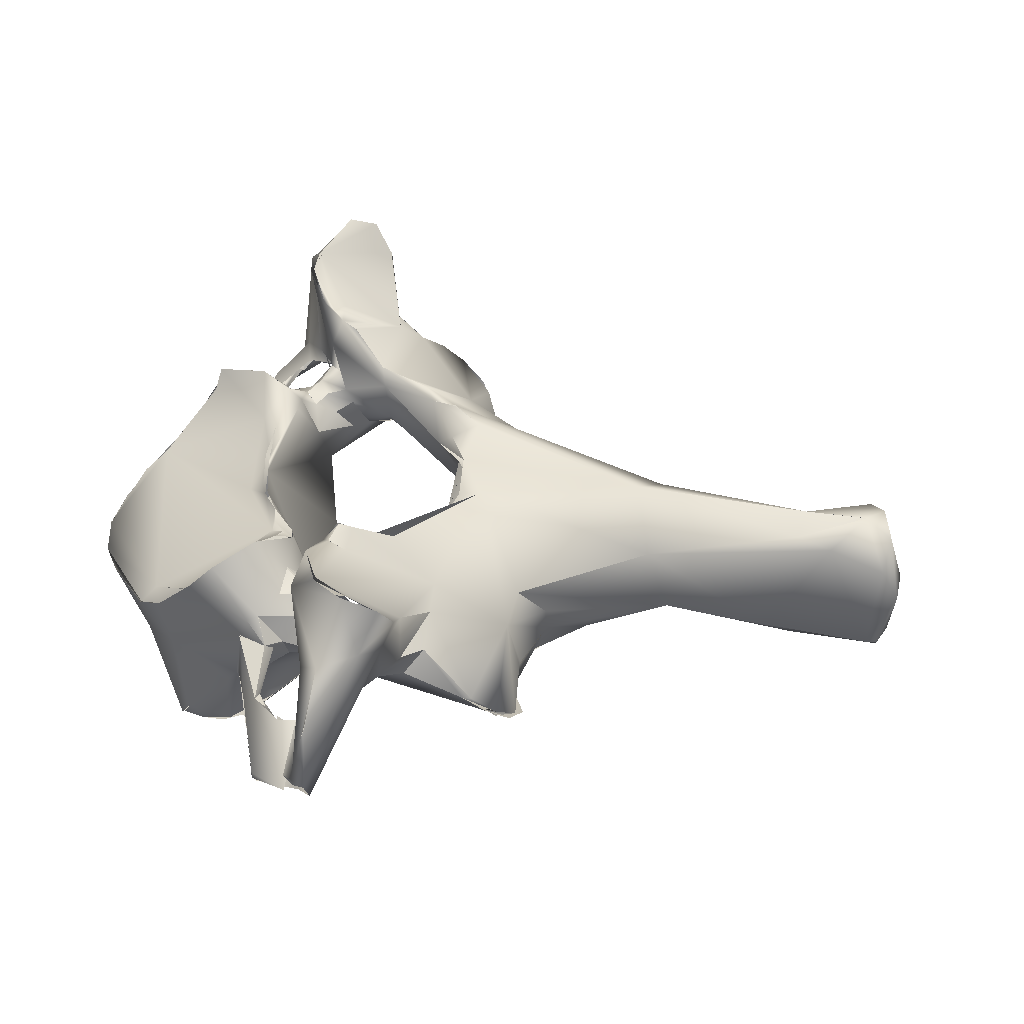
<metadata>
{"format":"obj","ext":"obj","renderer":"f3d","projection":"perspective","resolution":1024,"background":"white","views":[{"elev":39.7,"azim":87.4,"up":"+Z"}]}
</metadata>
<code>
o grp1
v -32.39 -71.53 1377
v -33.05 -71.38 1383
v -32.22 -72.91 1384
v -32.52 -71.03 1385
v -32.15 -71.18 1385
v -28.98 -73.91 1375
v -28.85 -74.12 1375
v -27.54 -73.45 1378
v -29.36 -71.19 1387
v -28.35 -70.46 1379
v -28.66 -68.29 1386
v -32.32 -71.18 1385
v -31.43 -71.37 1386
v -28.66 -68.29 1386
v -29.4 -71.2 1387
v -27.19 -76.5 1374
v -27.12 -76.44 1374
v -26.6 -76.83 1374
v -24.99 -76.72 1374
v -25.51 -76.6 1376
v -28.98 -73.83 1375
v -30.06 -73.31 1376
v -27.12 -76.44 1374
v -24.89 -72.3 1377
v -23.95 -72.22 1379
v -22.12 -69.94 1379
v -23.95 -67.16 1381
v -27.7 -69.42 1388
v -25.59 -72.49 1388
v -26.05 -68.93 1392
v -25.39 -66.13 1385
v -27.26 -67.84 1388
v -25.39 -66.13 1385
v -28.66 -68.29 1386
v -26.21 -65.59 1389
v -25.39 -66.13 1385
v -27.26 -67.84 1388
v -28.66 -68.29 1386
v -29.4 -71.2 1387
v -26.54 -66.57 1390
v -26.04 -67.99 1391
v -25.95 -68.83 1392
v -26.1 -66.6 1392
v -26.21 -65.59 1389
v -26.63 -66.3 1390
v -25.22 -65.25 1389
v -25.39 -66.13 1385
v -26.45 -67.01 1391
v -25.21 -65.29 1389
v -25.26 -77.28 1374
v -25.1 -77.23 1374
v -21.07 -77.36 1376
v -24.46 -73.3 1378
v -22.14 -75.73 1376
v -24.27 -74.01 1377
v -23.84 -74.49 1377
v -19.85 -76.61 1376
v -24.11 -73.91 1377
v -24.43 -74.02 1377
v -23.84 -74.49 1377
v -18.77 -77.29 1375
v -24.43 -74.02 1377
v -24.11 -73.91 1377
v -24.48 -72.91 1378
v -24.48 -72.91 1378
v -24.48 -72.91 1378
v -24.89 -72.3 1377
v -22.85 -71.03 1378
v -22.09 -69.86 1379
v -22.85 -71.03 1378
v -24.06 -71.94 1379
v -22.72 -71.46 1378
v -21.83 -71.04 1379
v -23.6 -70.64 1391
v -19.57 -72.36 1391
v -21.99 -71.64 1391
v -22.62 -64.77 1380
v -22.68 -64.93 1380
v -22.4 -64.58 1381
v -23.4 -65.13 1384
v -22.49 -63.58 1381
v -19.42 -64.63 1385
v -19.42 -64.63 1385
v -22.48 -56.77 1375
v -23.46 -59.63 1378
v -23.51 -59.17 1378
v -22.45 -56.82 1375
v -22.78 -57.09 1376
v -22.37 -56.62 1375
v -23.57 -58.94 1378
v -23.61 -60.44 1379
v -22.85 -60.8 1380
v -22.05 -64.86 1380
v -18.95 -77.72 1376
v -20.21 -76.94 1377
v -22.12 -75.75 1377
v -22.12 -75.75 1377
v -23.84 -74.49 1377
v -21.91 -76.33 1377
v -20.12 -76.93 1377
v -21.91 -76.33 1377
v -20.12 -76.93 1377
v -20.47 -76.5 1377
v -22.12 -75.75 1377
v -19.71 -76.46 1376
v -20.68 -76.91 1377
v -19.72 -76.27 1377
v -20.53 -76.26 1377
v -20.51 -76.46 1377
v -16.72 -77.2 1375
v -20.19 -70.91 1379
v -19.98 -69.74 1379
v -19.98 -69.74 1379
v -19.69 -72.09 1391
v -16.18 -70.32 1389
v -19.69 -66.58 1380
v -17.98 -70.63 1378
v -16.03 -64.71 1378
v -22.73 -64.65 1381
v -22.49 -63.58 1381
v -20.2 -62.66 1383
v -22.49 -63.58 1381
v -22.49 -63.58 1381
v -23.46 -65.08 1384
v -20.21 -62.65 1383
v -23.46 -65.08 1384
v -13.4 -58.5 1381
v -19.71 -55.9 1373
v -19.71 -55.9 1373
v -18.97 -77.73 1376
v -21.79 -77.13 1375
v -16.91 -77.51 1375
v -16.53 -78.25 1375
v -16.58 -77.65 1375
v -18.07 -76.64 1379
v -16.67 -75.59 1377
v -18.02 -76.63 1379
v -17.84 -75.99 1378
v -16.52 -74.9 1378
v -17.41 -76.75 1379
v -16.43 -75.18 1379
v -16.52 -74.9 1378
v -15.7 -77.68 1381
v -14.68 -74.46 1382
v -15.7 -77.68 1381
v -16.32 -74.16 1379
v -16.59 -72.18 1378
v -16.91 -72.65 1379
v -17.98 -71.62 1379
v -13.35 -72.81 1375
v -16.05 -74.05 1377
v -16.22 -74.21 1379
v -16.91 -72.65 1379
v -16.05 -74.05 1377
v -16.59 -72.18 1378
v -17.98 -71.62 1379
v -15.41 -72.68 1381
v -17.98 -70.62 1378
v -16.02 -64.78 1378
v -15.97 -70.86 1383
v -16.48 -70.69 1385
v -17.13 -71.16 1389
v -17.11 -69.42 1389
v -14.16 -57.21 1372
v -16.06 -55.52 1373
v -13.94 -82.29 1368
v -10.37 -86.08 1378
v -14.71 -79 1374
v -13.51 -81.09 1383
v -12.82 -83.21 1380
v -14 -76.84 1370
v -14.09 -82.18 1367
v -14.07 -76.86 1370
v -14.93 -77.22 1374
v -15.69 -78 1375
v -16.29 -77.39 1376
v -12.82 -83.21 1380
v -14.78 -79.31 1384
v -13.51 -81.2 1383
v -14.34 -80.15 1384
v -12.82 -83.21 1380
v -14.34 -80.15 1384
v -14.78 -79.31 1384
v -14.22 -80.11 1384
v -14.34 -80.53 1384
v -12.3 -76.58 1385
v -12.28 -76.58 1385
v -12.09 -71.19 1376
v -15.31 -72.85 1381
v -13.58 -73.03 1382
v -15.13 -71.8 1382
v -15.11 -71.81 1382
v -13.59 -73.02 1382
v -10.71 -74.5 1385
v -14.38 -67.65 1378
v -13.15 -69.15 1378
v -13.17 -69.03 1381
v -15.97 -70.86 1383
v -14.61 -70.09 1384
v -13.55 -69.63 1382
v -13.5 -71.26 1382
v -13.17 -69.03 1381
v -13.5 -71.26 1382
v -16.56 -70.56 1385
v -15.97 -70.86 1383
v -13.7 -65.78 1378
v -13.57 -68 1379
v -14.38 -67.63 1378
v -12.39 -65.73 1380
v -13.77 -65.64 1379
v -11.22 -66.06 1384
v -16.17 -70.32 1389
v -14.49 -69.56 1389
v -14.11 -68.44 1388
v -12.24 -66.21 1385
v -14.11 -68.47 1388
v -11.35 -64.87 1385
v -19.71 -55.9 1373
v -11.4 -55.73 1372
v -14.16 -57.21 1372
v -12.39 -54.66 1374
v 0.7344 -86.43 1366
v -10.5 -85.61 1378
v -8.536 -87.34 1378
v -1.134 -86.16 1366
v -8.809 -76.58 1383
v -10.6 -72.17 1371
v -12.25 -74.61 1370
v -12.25 -74.61 1370
v -10.72 -72.3 1371
v -8.678 -70.94 1371
v -11.88 -73.49 1383
v -10.42 -72.07 1380
v -12.37 -72.27 1382
v -10.42 -72.07 1380
v -9.136 -73.68 1384
v -12.37 -72.27 1382
v -12.65 -70.55 1380
v -12.65 -70.55 1380
v -13.15 -69.15 1378
v -6.522 -61.56 1382
v -9.478 -62.41 1385
v -8.191 -61.85 1385
v -11.37 -56.84 1372
v -14.16 -57.21 1372
v -9.459 -54.12 1371
v -11.33 -56.99 1371
v -11.74 -55.49 1371
v -9.423 -54.13 1371
v -8.817 -51.83 1379
v -5.659 -88.83 1377
v -3.616 -75.96 1383
v -1 -77.57 1381
v -9.065 -71.2 1371
v 7.203 -70.86 1371
v -1.265 -76.04 1383
v -6.522 -61.56 1382
v -7.201 -60 1385
v -7.231 -60.04 1385
v -4.814 -60.34 1383
v -5.122 -58.02 1384
v -4.13 -46.63 1370
v -2.197 -57.76 1378
v -5.171 -42.1 1377
v -5.508 -44.78 1371
v 1.216 -89.91 1377
v -8.563 -87.21 1378
v -5.623 -88.79 1377
v -1.451 -89.83 1378
v -1.529 -89.77 1378
v 8.417 -85.03 1379
v -3.47 -76.28 1383
v -2.989 -75.91 1383
v -6.523 -75.47 1384
v -0.9034 -49.96 1374
v -3.534 -40.24 1370
v -5.001 -43.33 1371
v -4.301 -41.03 1370
v -4.293 -38.28 1370
v -4.753 -27.44 1366
v -3.549 -29.96 1375
v -4.598 -23.93 1365
v -0.5876 -28.95 1366
v -4.687 -23.3 1375
v -4.801 -24.07 1365
v -3.721 -22.96 1365
v -4.408 -21.45 1370
v -1.027 -29.84 1377
v -0.2973 -20.96 1370
v -1.876 -22.76 1376
v -1.876 -22.76 1376
v 0.612 -76.36 1383
v 2.042 -76.09 1383
v 1.99 -75.89 1383
v 7.807 -62.17 1380
v -0.67 -59.9 1384
v -0.6778 -59.45 1384
v -0.6091 -59.5 1384
v 0.09375 -39.71 1369
v -0.6079 -44.66 1381
v -4.115 -46.55 1370
v -0.6497 -34.62 1369
v -0.8555 -22.67 1367
v -0.4929 -22.77 1367
v -0.5974 -28.09 1366
v -0.8939 -22.76 1367
v 0.2343 -24.8 1377
v 1.502 -86.16 1367
v 3.199 -86.94 1370
v 10.84 -83.68 1367
v 10.89 -83.85 1367
v 4.08 -88.99 1377
v 7.287 -75.28 1384
v 7.328 -71.04 1371
v 5.381 -61.47 1381
v -0.6778 -59.45 1384
v 5.56 -60.88 1384
v 3.389 -60 1384
v 4.279 -58.16 1385
v 8.198 -53.82 1370
v 3.857 -47.48 1371
v 3.154 -42.14 1370
v 4.227 -44.12 1377
v 1.473 -30.88 1376
v 2.256 -35.22 1368
v 2.325 -30.88 1366
v 3.16 -33.39 1368
v 2.104 -28.03 1375
v -1.027 -29.84 1377
v 3.008 -23.22 1365
v -0.4929 -22.77 1367
v 3.865 -24.44 1366
v 0.2175 -24.81 1377
v 1.82 -22.17 1366
v 1.83 -22.13 1366
v 3.936 -23.69 1374
v 3.739 -22.1 1371
v 2.043 -22.85 1376
v 9.925 -84.12 1374
v 8.534 -86.48 1377
v 13.21 -77.95 1369
v 5.072 -75.1 1384
v 9.141 -71.51 1376
v 5.078 -75.09 1384
v 6.503 -75.05 1384
v 4.331 -58.27 1384
v 10.99 -66.97 1386
v 5.549 -60.92 1384
v 10.34 -65.41 1385
v 4.523 -45.96 1371
v 6.078 -49.31 1371
v 10.12 -55.42 1379
v 10.12 -55.42 1379
v 2.991 -23.21 1365
v 3.762 -23.43 1366
v 3.804 -23.41 1366
v 11.56 -82 1367
v 8.409 -86.45 1377
v 7.694 -74.36 1384
v 11.01 -76.4 1386
v 9.188 -71.82 1371
v 9.28 -71.73 1371
v 9.331 -72.14 1380
v 6.696 -73.76 1383
v 6.696 -73.76 1383
v 5.078 -75.09 1384
v 6.503 -75.05 1384
v 7.815 -74.32 1384
v 8.281 -73.53 1384
v 8.37 -73.61 1384
v 7.815 -74.32 1384
v 9.397 -74.85 1385
v 9.397 -74.85 1385
v 11.2 -73.96 1383
v 9.394 -65.52 1384
v 12.42 -66.14 1379
v 9.394 -65.52 1384
v 10.97 -56.29 1371
v 8.269 -53.78 1371
v 8.46 -52.95 1373
v 9.004 -53.05 1375
v 12.92 -56.42 1378
v 12.46 -82.87 1369
v 10.74 -84.6 1379
v 10.74 -84.6 1379
v 11.93 -82.17 1382
v 12.44 -81.76 1382
v 12.28 -75.83 1370
v 14.65 -77.88 1379
v 11.92 -82.19 1382
v 12.44 -81.1 1383
v 12.49 -79.83 1384
v 13.82 -78.62 1374
v 12.51 -79.84 1384
v 10.94 -76.4 1386
v 10.62 -71.52 1375
v 11.84 -70.85 1376
v 13.17 -74.63 1382
v 12.47 -72.55 1382
v 13.22 -74.58 1382
v 12.47 -72.55 1382
v 11.21 -74.08 1383
v 11.11 -70.27 1378
v 11.22 -70.18 1380
v 11.11 -70.27 1378
v 10.62 -71.52 1375
v 9.141 -71.51 1376
v 11.9 -70.84 1376
v 12.53 -67.95 1378
v 11.9 -70.84 1376
v 11.11 -70.27 1378
v 12.36 -67.85 1378
v 11.25 -71.59 1381
v 11.22 -70.18 1380
v 11.25 -71.59 1381
v 12.38 -70.48 1382
v 12.47 -72.55 1382
v 13.31 -71.1 1383
v 11.5 -66.82 1381
v 12.35 -66.22 1379
v 12.53 -67.95 1378
v 12.35 -66.22 1379
v 11.5 -66.82 1381
v 11.55 -67.94 1383
v 11.8 -68.89 1381
v 12.38 -70.48 1382
v 11.66 -67.84 1383
v 11.04 -67.04 1386
v 12.38 -70.48 1382
v 13.04 -69.7 1384
v 11.66 -67.84 1383
v 11.04 -67.04 1386
v 13.09 -69.53 1389
v 13.09 -68.54 1389
v 13.09 -68.52 1389
v 13.65 -62.24 1383
v 11.27 -56.09 1371
v 14.7 -56.06 1372
v 12.71 -55.34 1373
v 10.84 -83.68 1367
v 11.56 -82 1367
v 12.93 -80.23 1368
v 13.06 -79.62 1368
v 13.1 -79.62 1373
v 15.33 -78.22 1375
v 15.25 -78.18 1375
v 15.04 -76.93 1375
v 14.76 -77.23 1381
v 14.71 -74.09 1377
v 15.04 -76.93 1375
v 14.71 -74.09 1377
v 15.54 -75.25 1378
v 15.96 -75.89 1379
v 14.64 -76.31 1381
v 15.96 -75.89 1379
v 15.08 -74.52 1379
v 14.73 -76.33 1381
v 15.66 -70.86 1378
v 13.62 -67.17 1378
v 14.71 -74.09 1377
v 15.66 -70.86 1378
v 15.08 -74.52 1379
v 14.39 -73.5 1381
v 14.64 -76.31 1381
v 15.08 -74.52 1379
v 14.22 -71.57 1382
v 15.08 -74.52 1379
v 13.31 -72.55 1382
v 14.39 -73.5 1381
v 13.31 -72.55 1382
v 16.63 -67.69 1379
v 14.39 -73.5 1381
v 14.22 -71.57 1382
v 13.31 -71.1 1383
v 13.64 -71.02 1382
v 14.95 -70.56 1384
v 13.01 -69.61 1389
v 14.7 -70.74 1389
v 13.09 -69.53 1389
v 15.1 -70.31 1389
v 15.58 -69.01 1388
v 15.12 -70.3 1389
v 13.09 -69.53 1389
v 22.25 -58.56 1377
v 17.4 -62.64 1383
v 13.35 -56.33 1372
v 13.43 -56.37 1372
v 13.11 -55.44 1373
v 18.16 -77.74 1375
v 15.02 -77.7 1375
v 20.72 -77.48 1375
v 15.33 -78.22 1375
v 17.81 -76.67 1376
v 18.02 -77.15 1375
v 17.81 -76.67 1376
v 15.54 -75.25 1378
v 19.09 -76.28 1377
v 17.62 -77.34 1375
v 20.81 -77.45 1375
v 20.7 -75.78 1377
v 17.81 -76.67 1376
v 19.09 -76.28 1377
v 15.96 -75.89 1379
v 15.96 -75.89 1379
v 19.9 -76.64 1377
v 15.96 -75.89 1379
v 14.74 -77.96 1379
v 15.04 -76.93 1375
v 15.96 -75.89 1379
v 19.9 -76.64 1377
v 15.54 -75.25 1378
v 19.9 -76.64 1377
v 16.73 -71.63 1379
v 18.79 -71.03 1379
v 15.66 -70.86 1378
v 18.68 -70.05 1379
v 16.76 -71.6 1379
v 16.63 -71.67 1380
v 18.79 -71.03 1379
v 20.4 -71.11 1379
v 20.63 -73.03 1389
v 18.67 -71.84 1391
v 22.12 -71.04 1391
v 20.37 -64.94 1386
v 17.4 -62.64 1383
v 20.02 -56.11 1375
v 21.05 -56.65 1375
v 19.04 -55.43 1374
v 21.75 -57.63 1376
v 20.7 -75.78 1377
v 19.09 -76.28 1377
v 19.9 -76.64 1377
v 19.09 -76.28 1377
v 22.05 -75.04 1377
v 25.39 -76.85 1374
v 25.57 -76.65 1374
v 25.44 -76.13 1374
v 20.59 -75.91 1377
v 21.91 -74.83 1377
v 22.72 -74.69 1377
v 23.3 -73.9 1377
v 19.9 -76.64 1377
v 25.91 -75.01 1374
v 23.13 -74.61 1378
v 21.34 -70.47 1378
v 23.21 -71.44 1378
v 23.19 -72.69 1378
v 25.27 -72.42 1385
v 22.18 -71.15 1391
v 21.37 -67.03 1380
v 21.32 -64.86 1381
v 20.64 -63.21 1382
v 21.09 -64.44 1381
v 22.15 -65 1383
v 20.64 -63.21 1382
v 21.42 -64.83 1381
v 20.64 -63.21 1382
v 23.02 -66.78 1382
v 22.15 -65 1383
v 17.4 -62.64 1383
v 24.64 -65.34 1389
v 22.33 -59.67 1379
v 22.31 -60.34 1379
v 21.74 -57.78 1376
v 22.08 -58.55 1377
v 28.15 -74.2 1375
v 22.82 -73.75 1377
v 21.91 -74.83 1377
v 23.13 -73.9 1377
v 22.97 -73.14 1378
v 22.82 -73.75 1377
v 23.13 -73.9 1377
v 22.97 -73.12 1377
v 22.92 -73.25 1378
v 23.13 -72.79 1378
v 22.99 -72.32 1378
v 22.88 -72.28 1378
v 22.8 -73.75 1377
v 25.91 -75.01 1374
v 21.91 -74.83 1377
v 22.89 -71.94 1378
v 28.63 -73.53 1377
v 27.41 -71.11 1387
v 24.48 -69.24 1391
v 24.82 -66.4 1386
v 24.77 -68.77 1392
v 22.25 -71.12 1391
v 24.92 -69.48 1392
v 24.77 -68.74 1392
v 26.33 -68 1387
v 25.17 -66.52 1391
v 25.1 -66.46 1390
v 22.31 -60.34 1379
v 25.39 -76.87 1374
v 20.81 -77.45 1375
v 28.36 -73.03 1375
v 27.24 -74.26 1376
v 27.64 -73.53 1375
v 27.24 -74.26 1376
v 27.6 -73.27 1376
v 32.12 -72.37 1380
v 30.67 -72.06 1377
v 31.48 -72.36 1384
v 31.16 -72 1385
v 31.44 -71.97 1385
f 1 3 2
f 2 3 5
f 7 8 3
f 7 3 1
f 4 10 1
f 1 2 4
f 11 10 4
f 5 3 9
f 12 13 14
f 13 15 14
f 17 6 19
f 22 21 23
f 7 16 8
f 8 16 20
f 53 8 20
f 1 24 6
f 24 1 10
f 10 26 24
f 8 25 3
f 27 10 11
f 29 3 25
f 9 3 29
f 29 30 9
f 31 27 11
f 32 33 34
f 35 36 37
f 28 38 39
f 37 38 28
f 28 40 37
f 40 28 30
f 28 9 30
f 40 35 37
f 44 45 46
f 44 46 47
f 46 45 48
f 41 40 30
f 17 50 18
f 20 16 51
f 50 17 19
f 52 20 51
f 50 19 52
f 19 6 24
f 54 19 55
f 19 24 55
f 55 56 57
f 58 59 60
f 19 54 61
f 53 25 8
f 62 63 64
f 55 24 65
f 66 67 68
f 67 69 68
f 25 53 70
f 10 27 26
f 73 29 25
f 75 74 29
f 78 27 79
f 27 31 79
f 76 43 42
f 30 29 74
f 49 43 76
f 79 47 80
f 81 79 80
f 47 46 80
f 46 82 80
f 76 83 49
f 84 85 90
f 84 90 88
f 85 92 90
f 93 92 85
f 19 94 52
f 95 53 20
f 57 56 96
f 97 98 99
f 100 20 52
f 101 102 103
f 101 103 104
f 61 54 105
f 106 57 96
f 107 57 106
f 108 109 107
f 110 61 105
f 69 73 68
f 111 71 72
f 73 69 112
f 113 26 27
f 73 75 29
f 116 27 77
f 113 27 116
f 113 116 117
f 76 114 115
f 118 116 86
f 119 120 93
f 77 91 86
f 120 92 93
f 121 92 122
f 116 77 86
f 123 124 125
f 126 83 121
f 118 86 87
f 89 90 127
f 92 121 90
f 90 121 127
f 130 131 132
f 130 132 133
f 110 134 61
f 94 133 135
f 107 136 57
f 103 102 137
f 100 52 135
f 105 136 110
f 107 109 138
f 107 138 136
f 139 136 138
f 94 135 52
f 138 109 140
f 138 140 141
f 142 138 141
f 140 145 144
f 146 139 141
f 147 148 149
f 147 149 117
f 117 150 147
f 151 152 153
f 150 154 147
f 151 153 155
f 146 157 156
f 158 73 112
f 73 158 156
f 159 117 116
f 157 73 156
f 73 157 160
f 161 75 73
f 159 116 118
f 76 115 163
f 163 83 76
f 162 115 114
f 87 164 118
f 164 87 128
f 129 89 165
f 89 127 165
f 166 167 168
f 166 168 171
f 175 174 168
f 168 174 171
f 132 175 133
f 176 174 175
f 175 168 133
f 143 133 168
f 135 133 143
f 168 167 143
f 177 178 143
f 179 180 181
f 177 143 167
f 177 182 178
f 110 136 174
f 136 139 154
f 146 154 139
f 174 136 150
f 136 154 150
f 144 141 140
f 183 144 145
f 183 186 144
f 183 184 186
f 144 146 141
f 157 146 144
f 189 144 190
f 190 191 189
f 144 186 194
f 150 117 159
f 188 150 159
f 188 159 195
f 196 195 197
f 191 160 157
f 157 189 191
f 193 201 192
f 192 200 199
f 202 200 203
f 192 201 200
f 160 204 73
f 205 199 161
f 192 199 198
f 161 162 75
f 162 161 213
f 195 159 206
f 207 208 209
f 207 209 202
f 209 208 210
f 202 209 200
f 200 161 199
f 213 161 211
f 200 211 161
f 163 213 83
f 213 163 212
f 162 213 115
f 214 83 213
f 214 215 83
f 216 214 213
f 217 121 83
f 83 215 217
f 210 118 164
f 217 127 121
f 218 219 220
f 221 165 127
f 226 185 169
f 172 173 228
f 227 229 171
f 172 228 230
f 174 150 227
f 171 174 227
f 185 226 187
f 227 150 188
f 227 188 231
f 232 233 234
f 194 190 144
f 232 234 190
f 194 232 190
f 194 187 226
f 235 232 236
f 236 232 194
f 188 195 196
f 235 188 196
f 201 193 237
f 238 203 234
f 202 203 238
f 197 239 196
f 238 233 240
f 233 238 234
f 215 213 211
f 213 215 216
f 211 200 209
f 209 241 211
f 243 215 211
f 215 243 242
f 244 245 246
f 210 164 247
f 210 247 209
f 242 127 217
f 248 165 221
f 248 221 249
f 221 250 249
f 250 221 127
f 251 167 166
f 169 170 223
f 169 223 226
f 226 253 252
f 172 230 254
f 188 256 231
f 256 188 235
f 235 236 256
f 194 226 252
f 236 194 252
f 257 243 211
f 243 258 242
f 260 243 257
f 243 261 259
f 260 261 243
f 209 247 275
f 275 263 209
f 127 242 250
f 258 250 242
f 250 264 249
f 249 265 262
f 249 264 265
f 166 266 251
f 267 268 269
f 224 270 223
f 271 223 270
f 272 273 274
f 256 255 231
f 256 236 252
f 209 263 241
f 247 249 275
f 262 265 276
f 258 264 250
f 278 276 265
f 265 279 277
f 277 279 278
f 265 264 279
f 278 279 276
f 280 279 281
f 282 276 279
f 264 281 279
f 283 276 282
f 283 282 286
f 280 281 284
f 285 287 286
f 285 280 284
f 285 284 287
f 281 288 284
f 289 287 290
f 222 266 166
f 251 266 270
f 223 253 226
f 272 292 273
f 252 253 292
f 293 273 292
f 263 296 241
f 260 257 297
f 260 298 261
f 300 261 298
f 301 275 249
f 275 301 299
f 258 300 264
f 261 300 258
f 262 301 249
f 302 301 276
f 302 299 301
f 300 288 264
f 288 281 264
f 276 283 302
f 302 283 326
f 303 283 286
f 289 303 286
f 304 305 306
f 286 287 289
f 287 284 290
f 307 284 288
f 291 284 307
f 225 310 308
f 222 311 309
f 222 309 266
f 271 313 223
f 172 254 314
f 313 253 223
f 292 253 293
f 255 256 294
f 295 296 263
f 295 315 296
f 316 315 317
f 319 300 298
f 319 298 318
f 263 275 295
f 299 321 275
f 320 275 321
f 323 324 300
f 322 326 327
f 325 299 302
f 322 299 325
f 323 328 324
f 325 302 326
f 300 324 329
f 330 283 331
f 326 283 330
f 329 324 333
f 324 328 307
f 330 331 334
f 303 289 335
f 335 289 337
f 337 289 338
f 289 290 338
f 307 338 291
f 328 336 307
f 307 336 338
f 309 312 266
f 266 271 270
f 341 172 314
f 253 313 293
f 313 342 293
f 343 255 294
f 346 317 347
f 318 348 319
f 323 300 319
f 321 299 350
f 350 299 322
f 323 319 352
f 322 323 353
f 322 327 323
f 327 328 323
f 326 330 327
f 332 327 330
f 328 327 332
f 354 335 356
f 335 337 356
f 330 355 332
f 332 356 337
f 337 336 332
f 332 336 328
f 336 337 338
f 341 225 172
f 357 310 225
f 339 309 311
f 339 312 309
f 340 312 339
f 266 358 271
f 359 313 360
f 343 294 363
f 345 342 313
f 364 294 344
f 365 366 367
f 345 313 368
f 294 364 363
f 363 364 369
f 367 370 365
f 371 370 367
f 360 372 359
f 371 373 370
f 374 363 369
f 374 369 395
f 295 375 315
f 275 320 376
f 315 377 317
f 377 347 317
f 321 350 351
f 321 351 379
f 351 380 379
f 380 322 381
f 322 353 381
f 382 381 352
f 380 381 382
f 322 380 351
f 341 357 225
f 383 339 311
f 271 358 385
f 386 271 385
f 340 339 384
f 384 339 387
f 393 389 339
f 271 390 313
f 390 391 392
f 388 361 393
f 313 390 360
f 360 390 392
f 362 341 314
f 341 362 388
f 396 361 255
f 361 396 397
f 397 393 361
f 396 255 343
f 395 398 374
f 400 401 402
f 363 403 343
f 403 363 404
f 405 406 407
f 408 406 405
f 409 410 411
f 410 409 459
f 403 404 412
f 363 374 413
f 374 399 413
f 363 413 414
f 415 412 404
f 415 416 412
f 416 415 417
f 417 418 416
f 419 420 421
f 422 423 295
f 295 423 424
f 425 426 427
f 425 419 421
f 425 427 419
f 375 424 428
f 375 295 424
f 429 430 431
f 432 433 434
f 275 376 295
f 349 432 434
f 376 320 378
f 319 349 436
f 380 437 379
f 438 437 380
f 382 439 380
f 319 382 352
f 436 382 319
f 440 441 383
f 341 442 357
f 383 443 444
f 441 443 383
f 444 339 383
f 339 444 393
f 443 393 444
f 388 393 443
f 389 393 445
f 446 393 447
f 389 387 339
f 387 389 448
f 387 448 394
f 393 449 447
f 450 451 452
f 453 448 389
f 454 455 456
f 457 395 394
f 457 394 448
f 393 397 449
f 458 449 397
f 458 397 459
f 460 461 462
f 463 464 465
f 466 463 465
f 452 451 467
f 400 468 401
f 457 398 395
f 469 470 398
f 398 457 469
f 458 459 471
f 472 473 468
f 468 474 401
f 430 429 475
f 475 476 430
f 473 474 468
f 477 424 476
f 409 376 459
f 477 428 424
f 436 349 435
f 477 476 478
f 435 479 480
f 480 481 435
f 481 436 435
f 482 483 478
f 378 459 376
f 378 484 459
f 437 438 487
f 488 438 380
f 439 382 488
f 489 389 445
f 490 491 492
f 493 446 447
f 494 446 493
f 495 496 497
f 500 501 502
f 448 503 457
f 452 467 504
f 505 506 507
f 495 508 496
f 509 510 511
f 389 489 512
f 462 461 513
f 514 515 516
f 516 458 471
f 517 466 465
f 518 476 475
f 513 476 518
f 513 519 476
f 461 519 513
f 520 476 519
f 521 478 476
f 478 522 482
f 478 521 522
f 481 523 436
f 482 523 481
f 523 482 522
f 471 459 484
f 485 436 524
f 523 524 436
f 378 486 484
f 436 525 382
f 526 438 488
f 488 382 526
f 527 486 528
f 530 531 532
f 533 511 510
f 494 493 534
f 535 512 489
f 536 498 537
f 499 498 536
f 540 541 542
f 494 543 537
f 494 534 543
f 535 544 512
f 514 516 520
f 545 516 471
f 520 516 545
f 550 546 471
f 520 521 476
f 520 548 521
f 549 522 521
f 471 484 550
f 553 550 484
f 525 554 555
f 556 557 558
f 557 559 558
f 559 560 524
f 527 484 486
f 562 382 525
f 484 563 553
f 555 562 525
f 526 382 529
f 382 562 529
f 564 526 565
f 565 526 529
f 535 566 544
f 567 568 569
f 571 572 573
f 573 575 576
f 577 547 545
f 578 579 580
f 578 581 546
f 573 576 571
f 581 545 546
f 579 578 546
f 566 570 544
f 574 582 547
f 520 545 547
f 548 520 547
f 583 584 521
f 558 550 553
f 558 546 550
f 549 521 584
f 587 588 589
f 585 558 559
f 585 559 524
f 561 585 524
f 524 523 561
f 585 561 590
f 590 561 591
f 523 586 561
f 561 586 592
f 591 584 590
f 551 593 552
f 529 562 593
f 593 562 552
f 594 535 595
f 536 537 579
f 579 596 536
f 535 594 566
f 574 597 582
f 579 546 596
f 598 582 599
f 548 547 582
f 583 521 548
f 585 546 558
f 601 585 590
f 590 584 583
f 601 582 598
f 600 602 601
f 601 603 582
f 603 548 582
f 602 596 546
f 546 585 602
f 601 602 585
f 604 605 583
f 590 583 605
f 603 583 548
f 603 604 583
f 601 590 605
f 603 601 605
l 538 539

</code>
